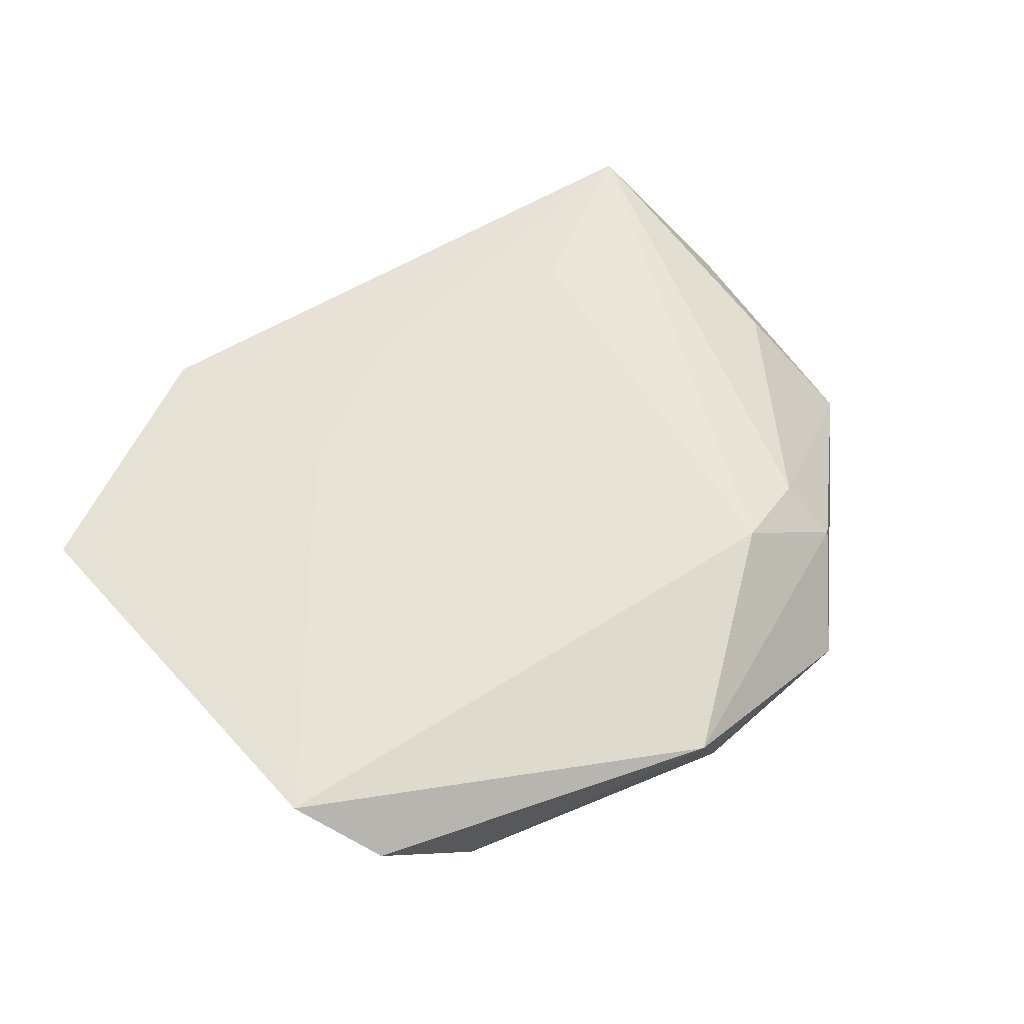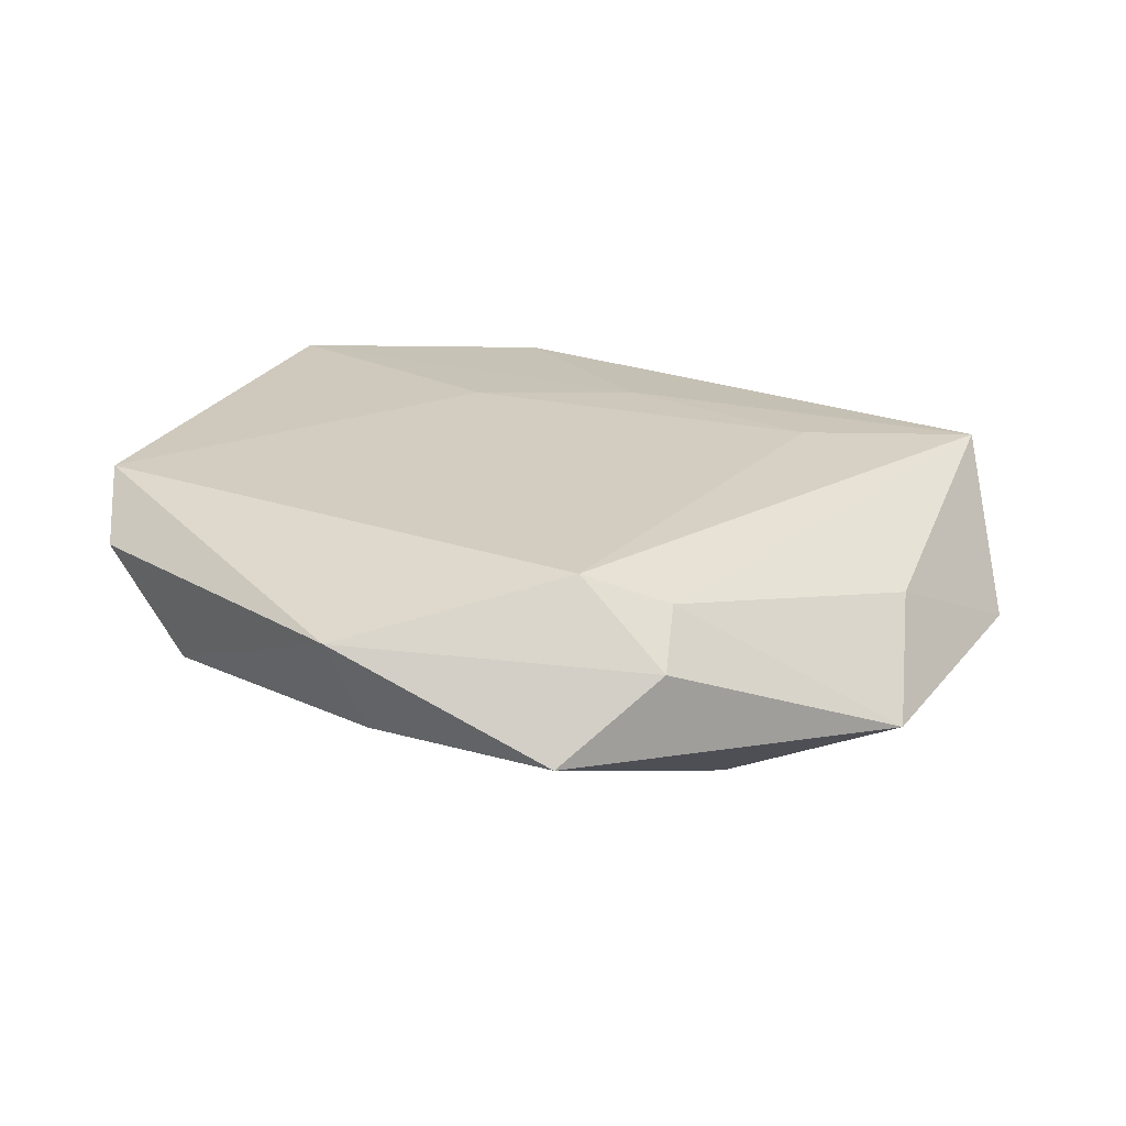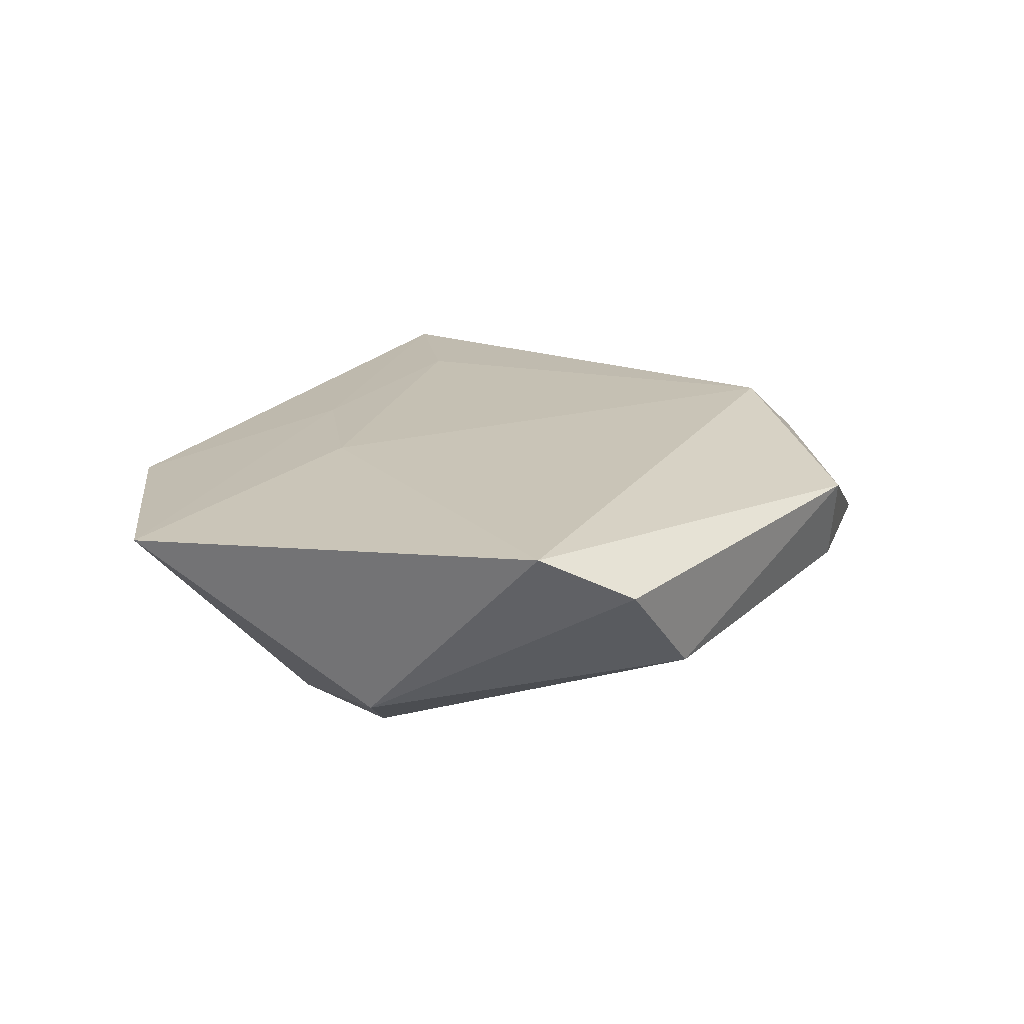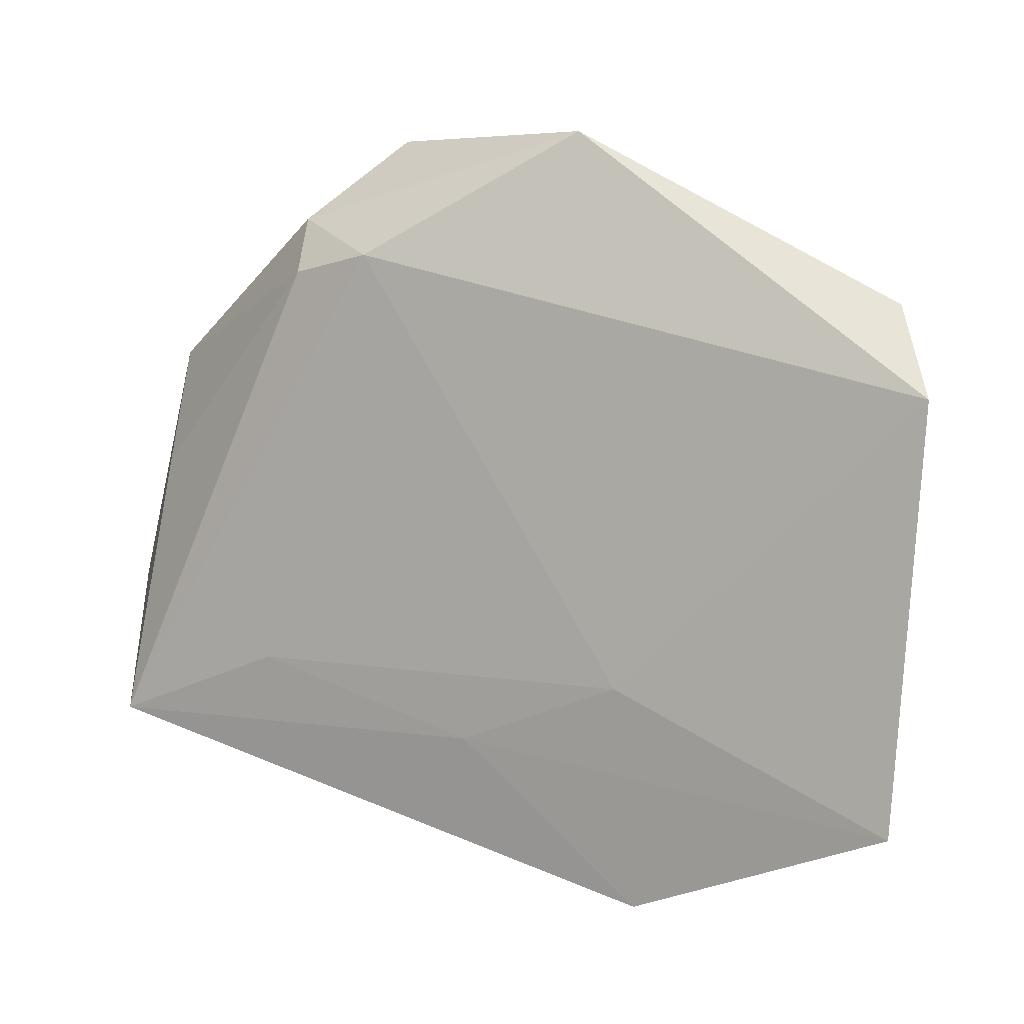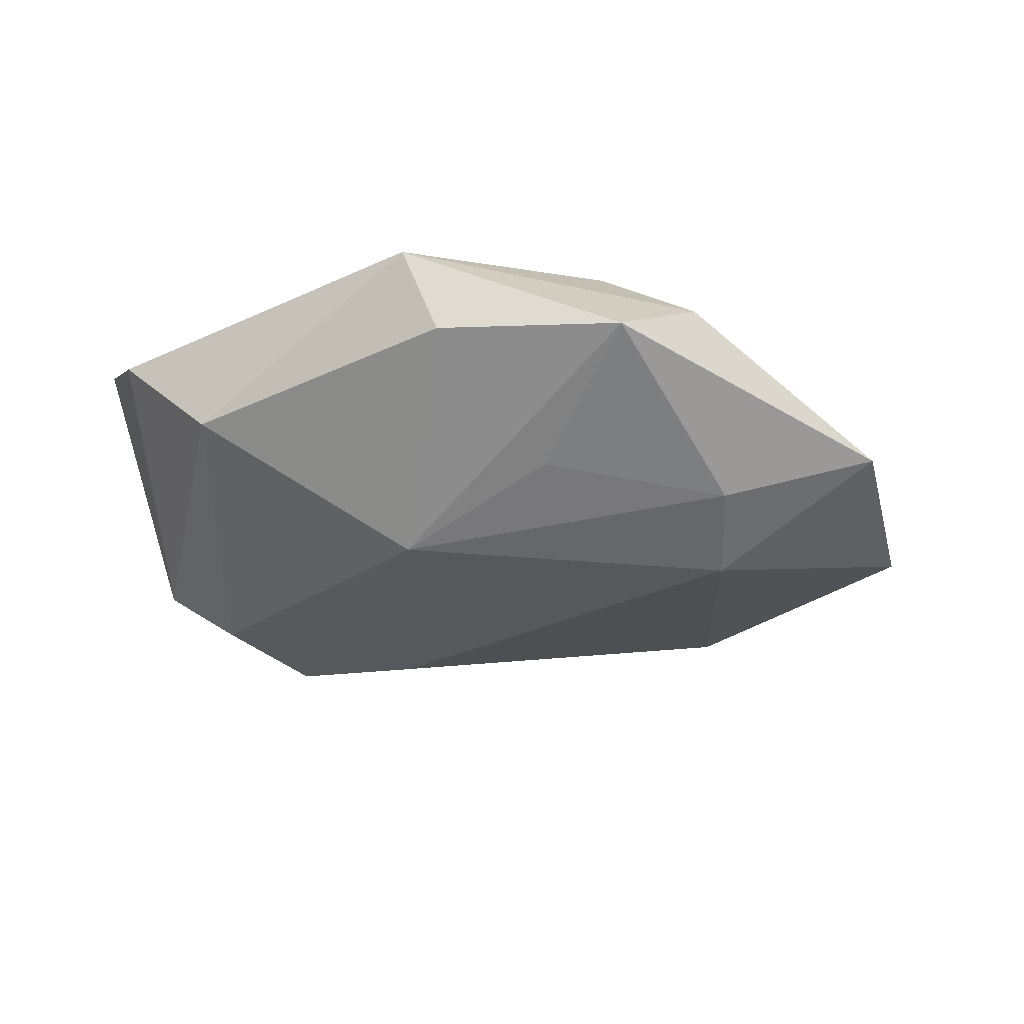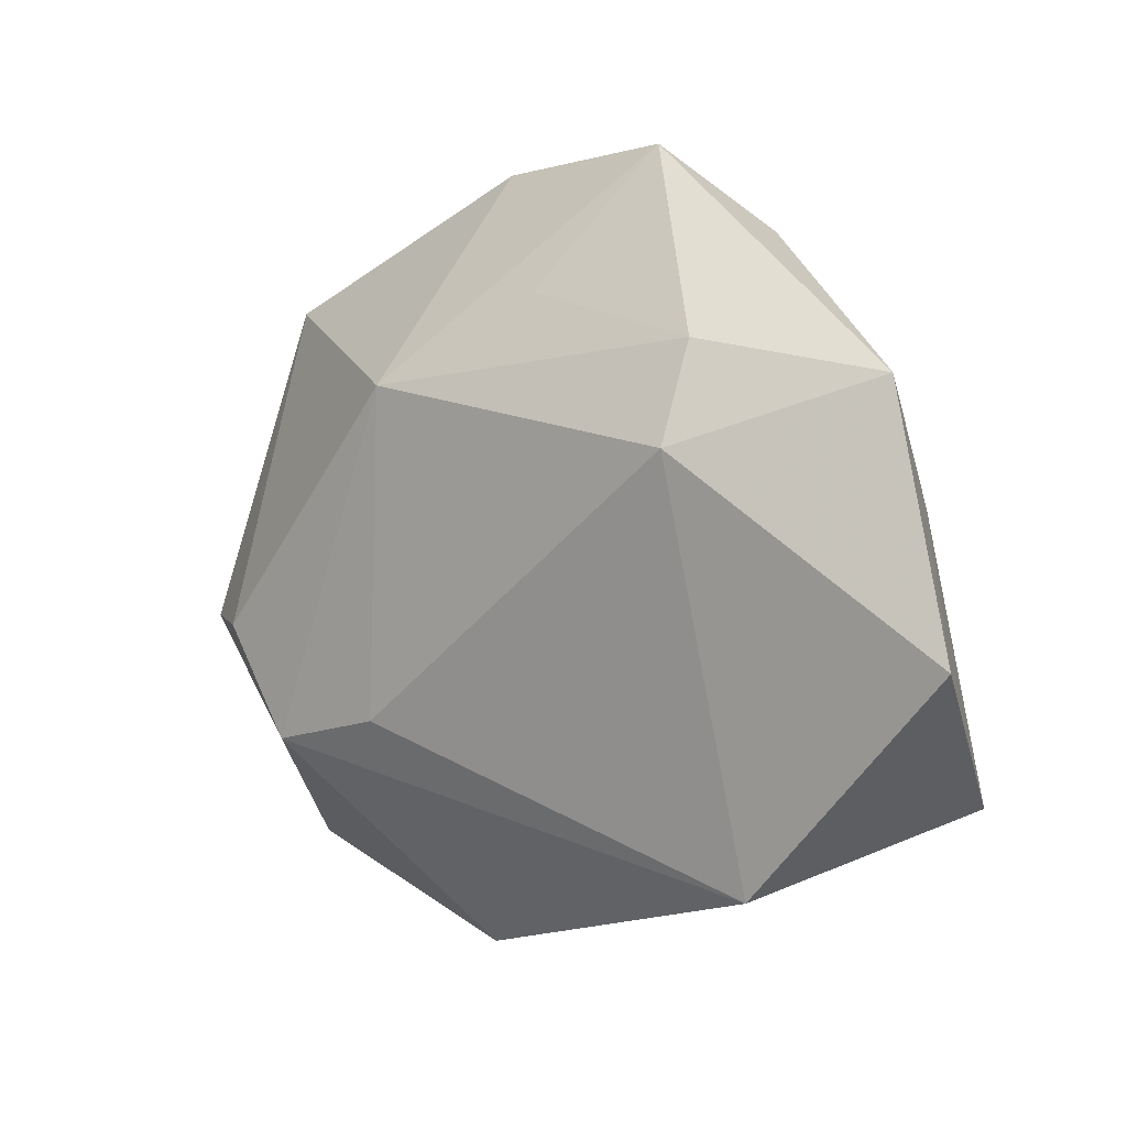
<metadata>
{"format":"obj","ext":"obj","renderer":"f3d","projection":"perspective","resolution":1024,"background":"white","views":[{"elev":59.2,"azim":134.0,"up":"+Z"},{"elev":28.1,"azim":-161.9,"up":"+Z"},{"elev":18.1,"azim":102.9,"up":"+Z"},{"elev":5.5,"azim":21.8,"up":"+Y"},{"elev":-29.6,"azim":-179.0,"up":"+Z"},{"elev":0.6,"azim":-137.7,"up":"+Y"}]}
</metadata>
<code>
v 0.01582 -0.04416 0.00755
v -0.03015 -0.03401 -0.005074
v -0.04441 0.004543 0.005077
v 0.04275 -0.007081 -0.01051
v 0.04888 0.01364 0.01099
v -0.0283 0.02118 -0.01158
v -0.00664 0.02705 -0.01046
v 0.01478 -0.01878 0.01155
v 0.03422 0.02756 -0.004812
v -0.003368 -0.02569 0.01119
v 0.01178 -0.01761 -0.01595
v -0.04663 -0.02486 0.01185
v -0.02843 0.01034 -0.01599
v -0.04713 0.01726 -0.004552
v 0.009694 0.04224 0.009389
v -0.01551 0.04234 -0.0009892
v 0.02619 -0.02022 -0.01574
v -0.02358 0.02703 0.01182
v 0.04477 0.02343 0.005936
v 0.03483 -0.00796 -0.01532
v 0.04477 -0.03383 0.008236
v -0.01385 0.02888 0.01474
v 0.005545 0.04113 -0.0006197
v 0.009874 0.01782 -0.01677
v -0.02743 -0.0175 0.01259
v -0.02467 0.03322 0.006918
v -0.05354 -0.01066 -0.00447
f 11 24 17
f 24 11 13
f 17 24 20
f 20 4 17
f 24 9 20
f 20 9 4
f 21 1 17
f 17 4 21
f 21 4 5
f 17 1 2
f 2 11 17
f 1 12 2
f 2 12 27
f 27 13 2
f 2 13 11
f 26 15 16
f 24 16 23
f 23 9 24
f 16 15 23
f 23 15 9
f 5 4 19
f 4 9 19
f 19 15 5
f 9 15 19
f 14 13 27
f 14 26 16
f 24 13 6
f 6 14 16
f 13 14 6
f 10 12 1
f 1 21 10
f 15 26 22
f 5 15 22
f 27 12 3
f 3 14 27
f 7 16 24
f 24 6 7
f 7 6 16
f 8 21 5
f 8 10 21
f 5 22 8
f 26 14 18
f 14 3 18
f 18 22 26
f 12 22 18
f 18 3 12
f 25 22 12
f 25 8 22
f 12 10 25
f 10 8 25

</code>
